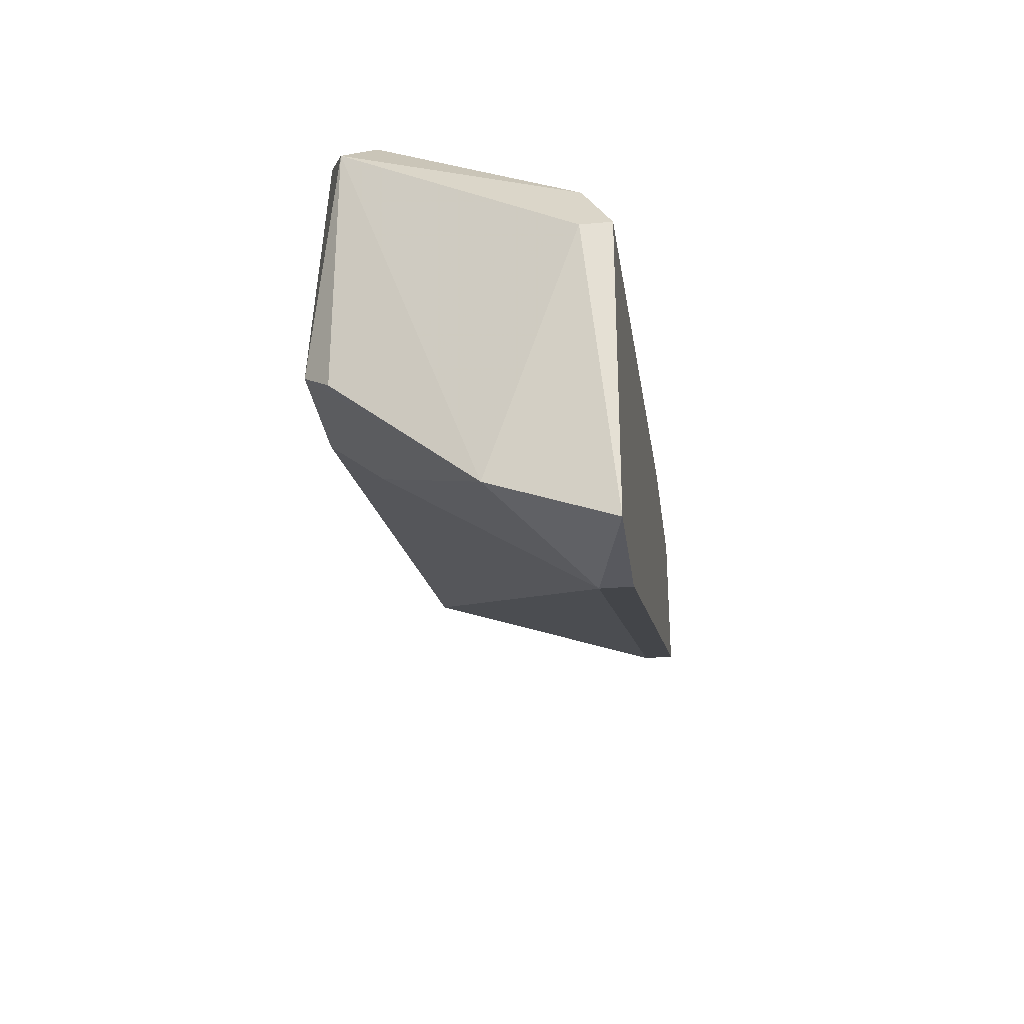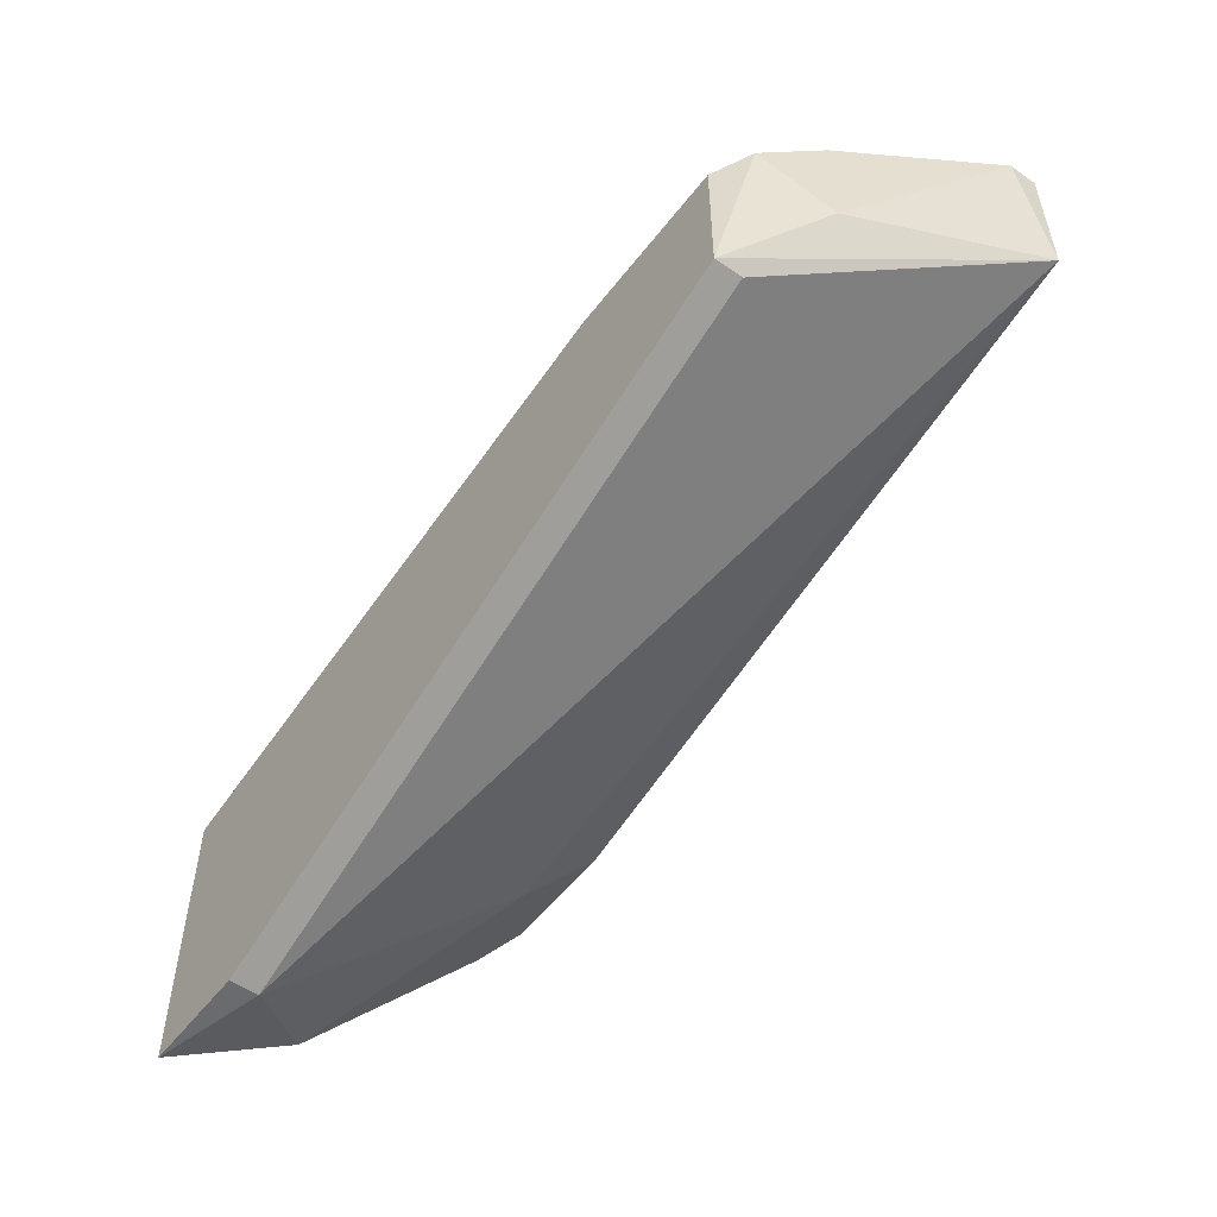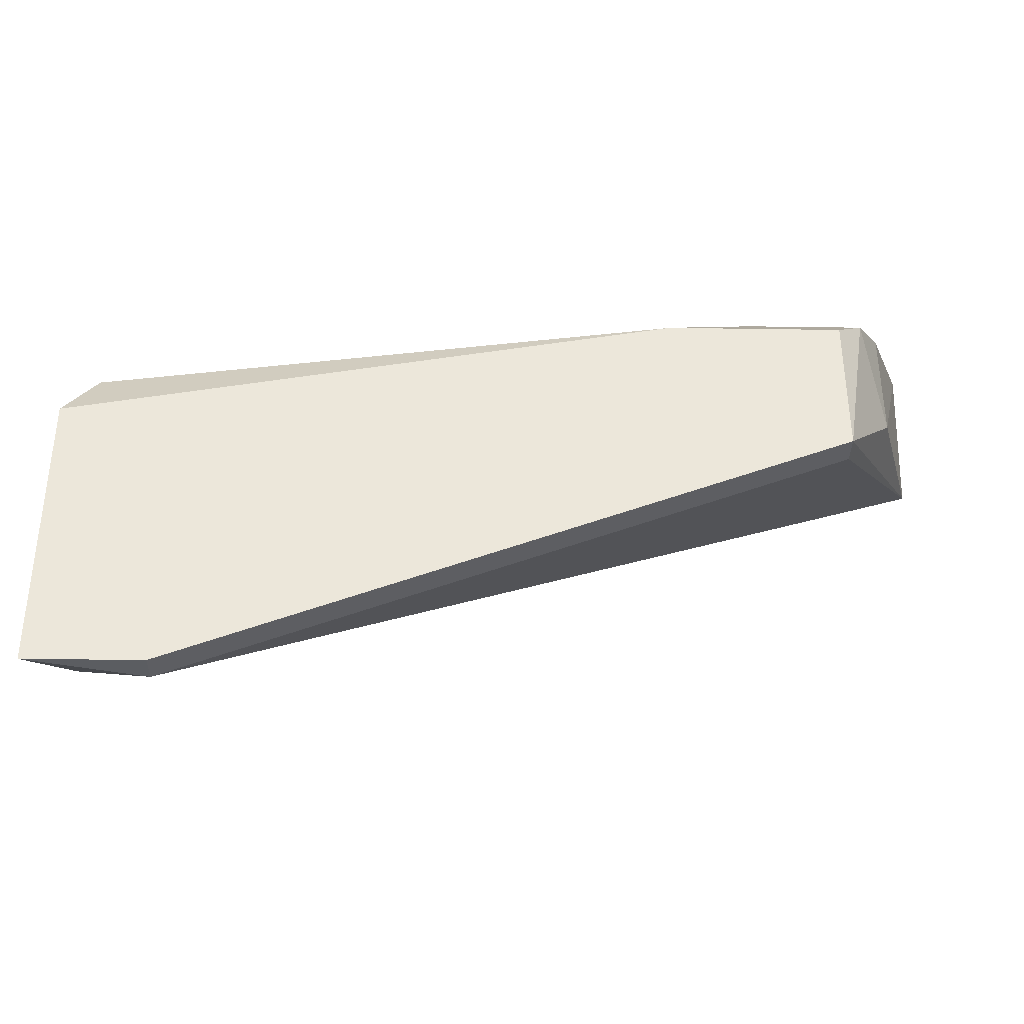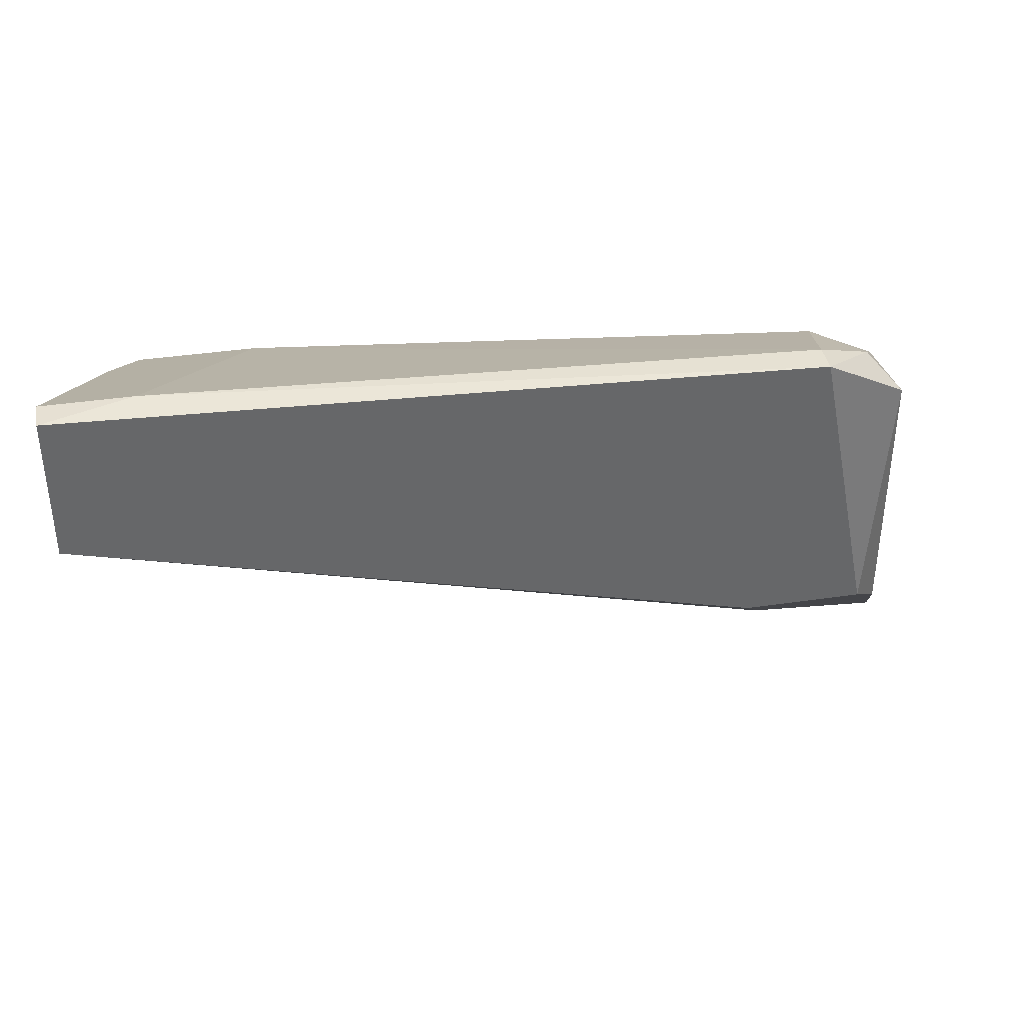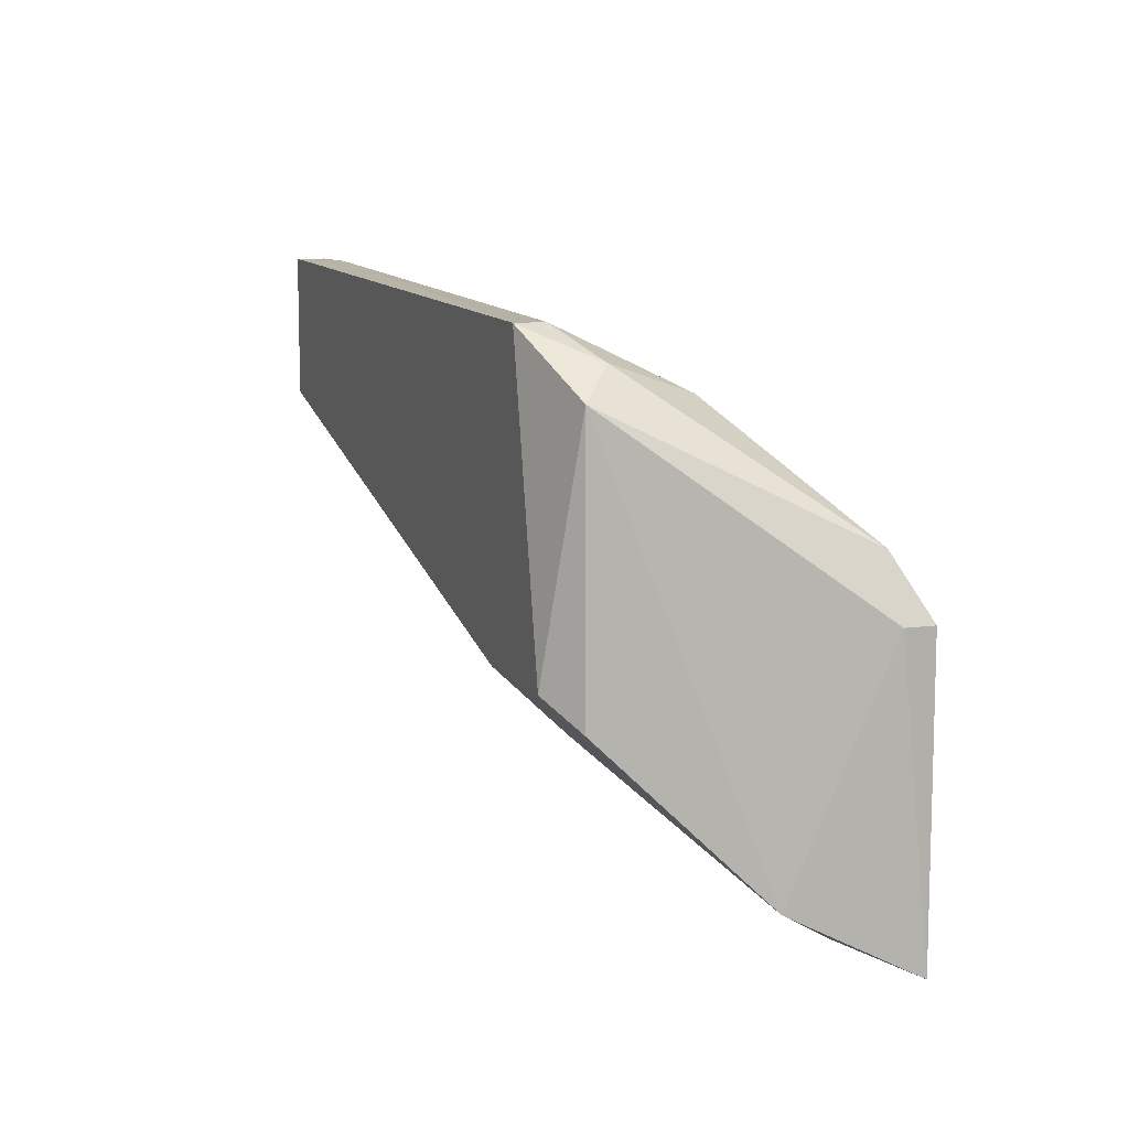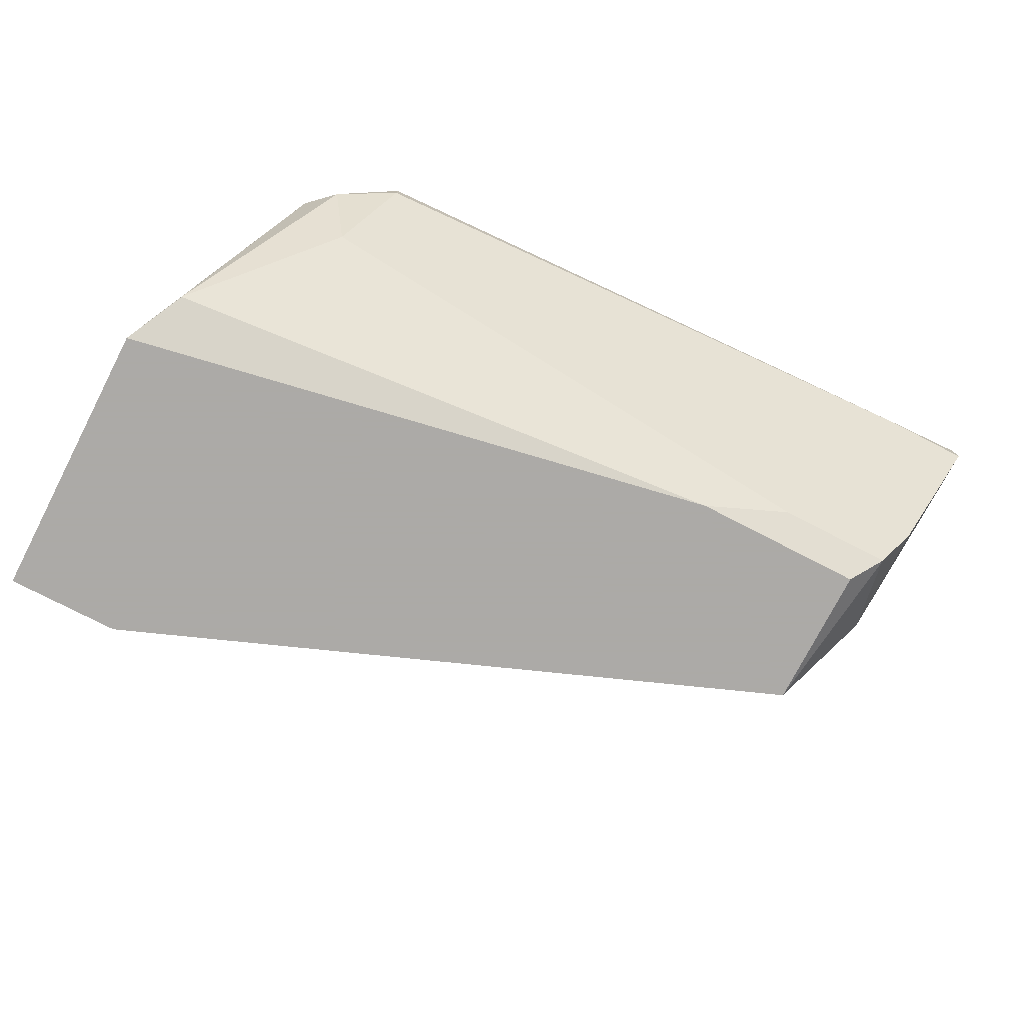
<metadata>
{"format":"obj","ext":"obj","renderer":"f3d","projection":"perspective","resolution":1024,"background":"white","views":[{"elev":-30.3,"azim":-82.6,"up":"+Z"},{"elev":-53.4,"azim":53.3,"up":"+Z"},{"elev":-36.0,"azim":-1.1,"up":"+Z"},{"elev":38.5,"azim":169.4,"up":"+Z"},{"elev":9.6,"azim":-110.2,"up":"+Z"},{"elev":-76.0,"azim":-27.3,"up":"+Y"}]}
</metadata>
<code>
v -0.007813 0.007553 0.04288
v -0.007813 0.007553 0.03483
v -0.006917 0.006659 0.04377
v -0.006917 0.008449 0.03573
v -0.006917 -0.000495 0.02857
v -0.006917 0.000401 0.02857
v 0.01544 0.002189 0.04288
v 0.01544 0.002189 0.0393
v 0.01454 0.007553 0.04556
v 0.01454 0.000401 0.04199
v 0.01365 -0.000495 0.04109
v 0.01365 -0.000495 0.03662
v 0.01365 0.000401 0.03662
v -0.004236 0.006659 0.03394
v -0.00334 0.008449 0.03573
v -0.005129 0.007553 0.04467
v -0.005129 0.008449 0.04467
v 0.008283 -0.000495 0.04109
v -0.009601 0.000401 0.0393
v -0.009601 0.003084 0.03036
v -0.0105 -0.000495 0.03751
v -0.0105 -0.000495 0.02857
v -0.0105 0.000401 0.03751
v 0.01723 0.007553 0.04556
v 0.01723 0.008449 0.04556
v 0.01723 0.008449 0.04109
v -0.006024 0.003977 0.04288
v 0.01097 0.000401 0.04199
f 27 16 3
f 4 17 26
f 21 22 12
f 26 17 25
f 21 12 18
f 17 4 1
f 4 26 15
f 6 22 20
f 4 15 20
f 25 17 9
f 21 18 19
f 18 27 19
f 1 21 19
f 26 12 13
f 6 26 13
f 12 6 13
f 26 6 14
f 15 26 14
f 6 20 14
f 20 15 14
f 9 17 16
f 27 18 28
f 18 10 28
f 10 9 28
f 9 16 28
f 16 27 28
f 22 21 23
f 21 1 23
f 20 22 23
f 1 20 23
f 12 22 5
f 6 12 5
f 22 6 5
f 12 26 8
f 7 10 8
f 10 12 8
f 18 12 11
f 12 10 11
f 10 18 11
f 26 25 24
f 25 9 24
f 10 7 24
f 9 10 24
f 7 8 24
f 8 26 24
f 1 4 2
f 20 1 2
f 4 20 2
f 17 1 3
f 19 27 3
f 1 19 3
f 16 17 3

</code>
